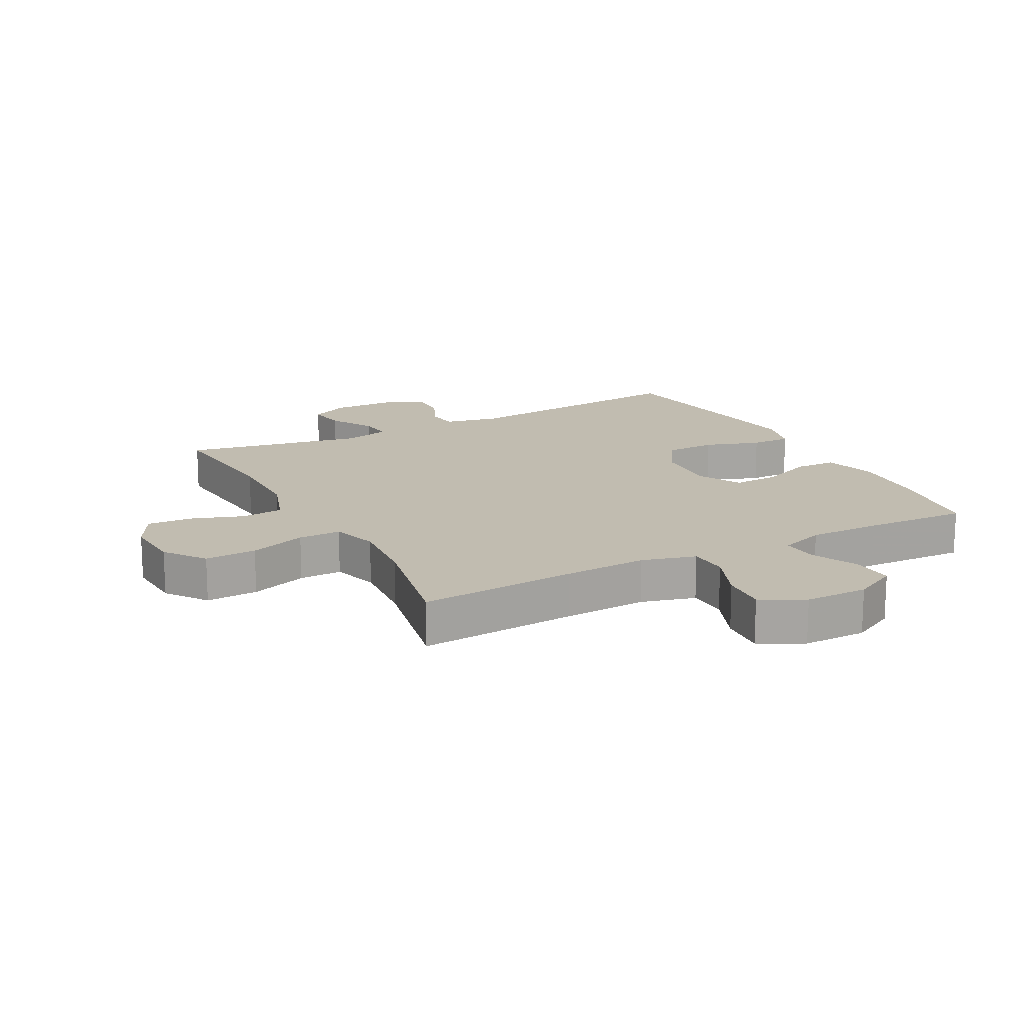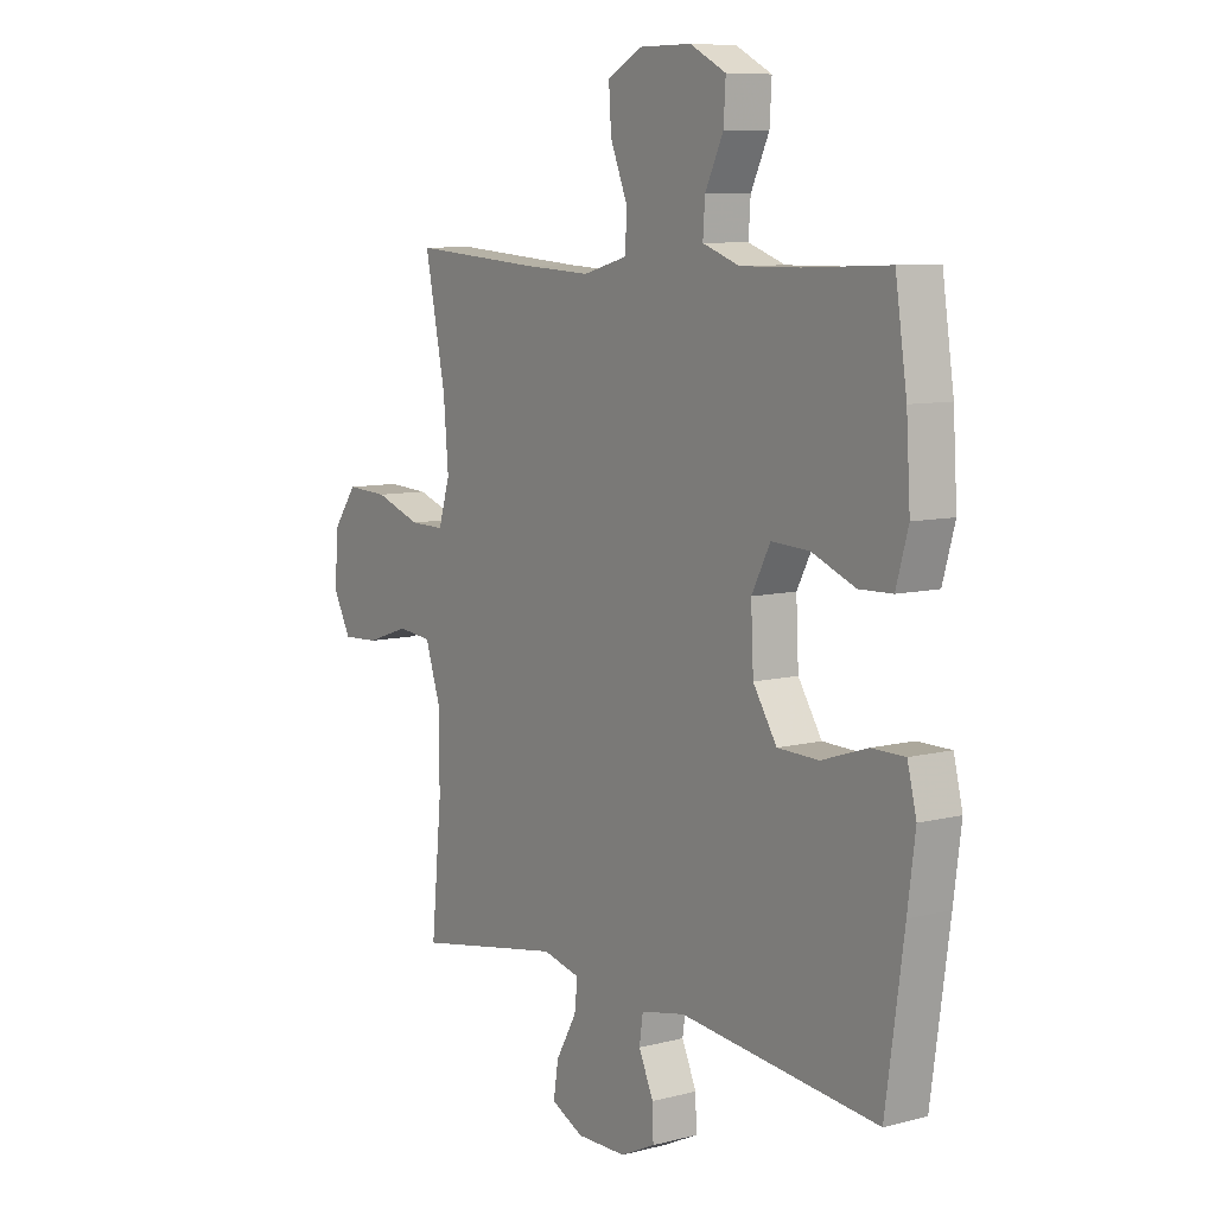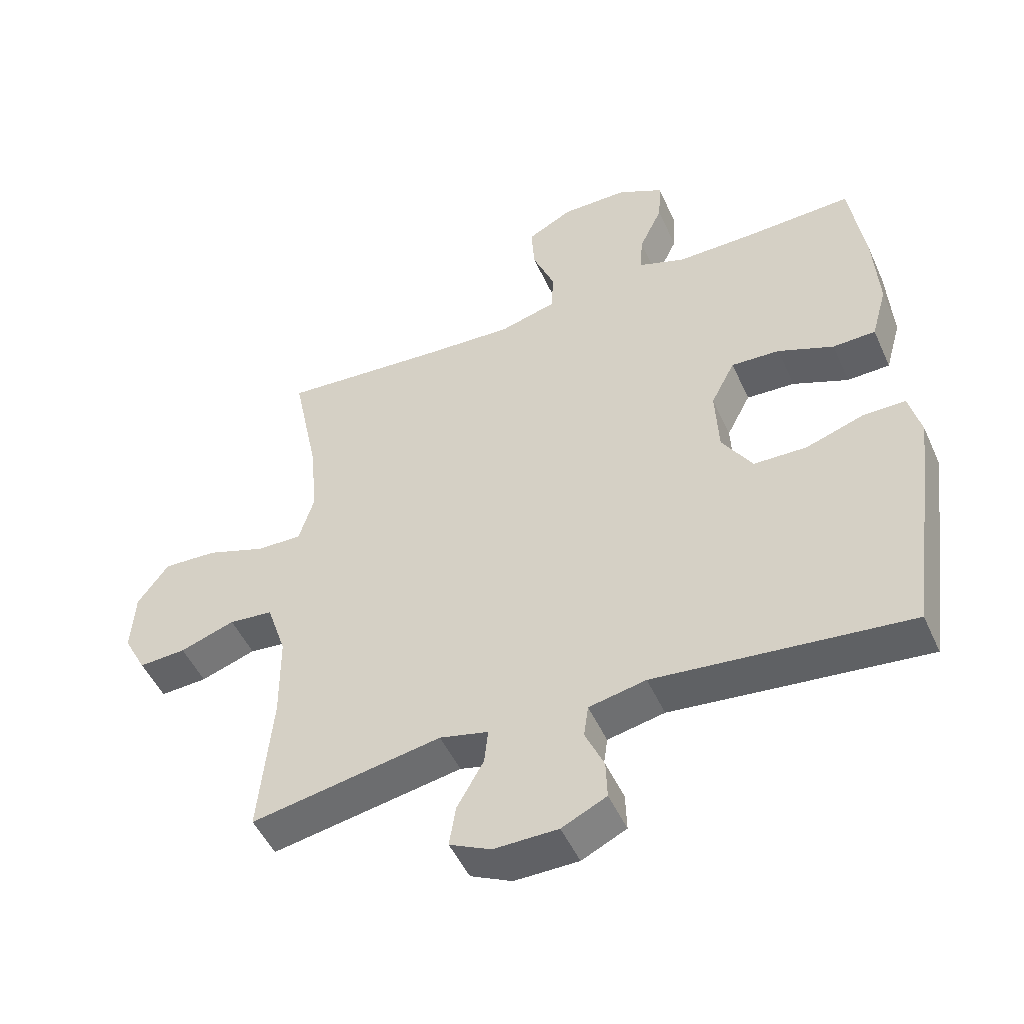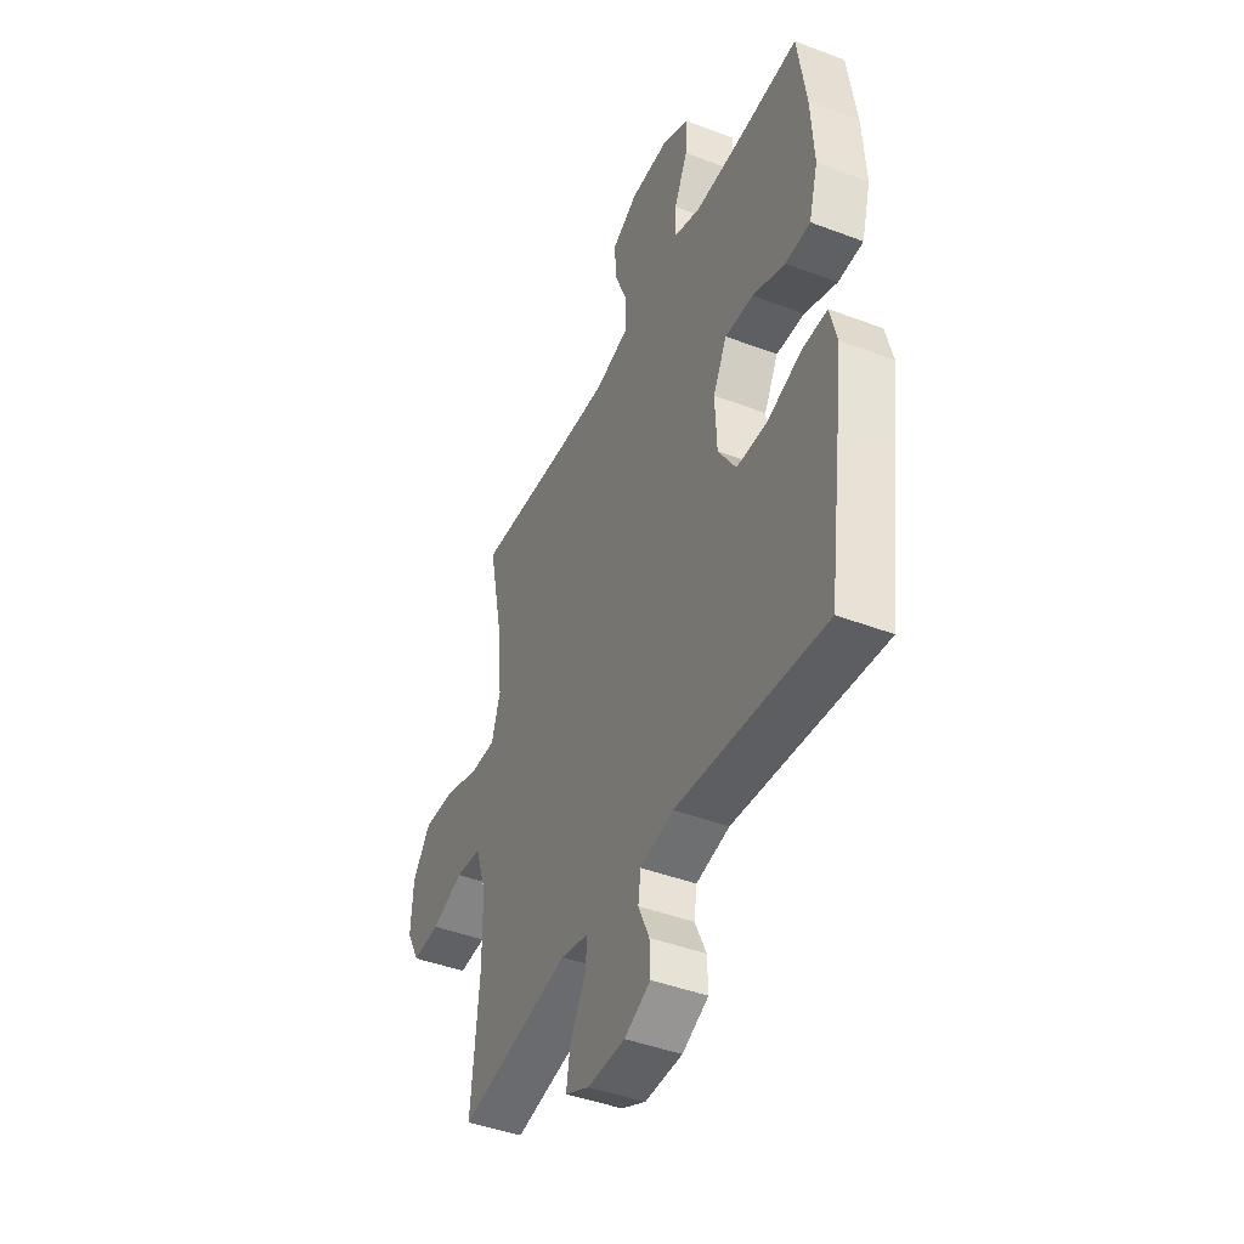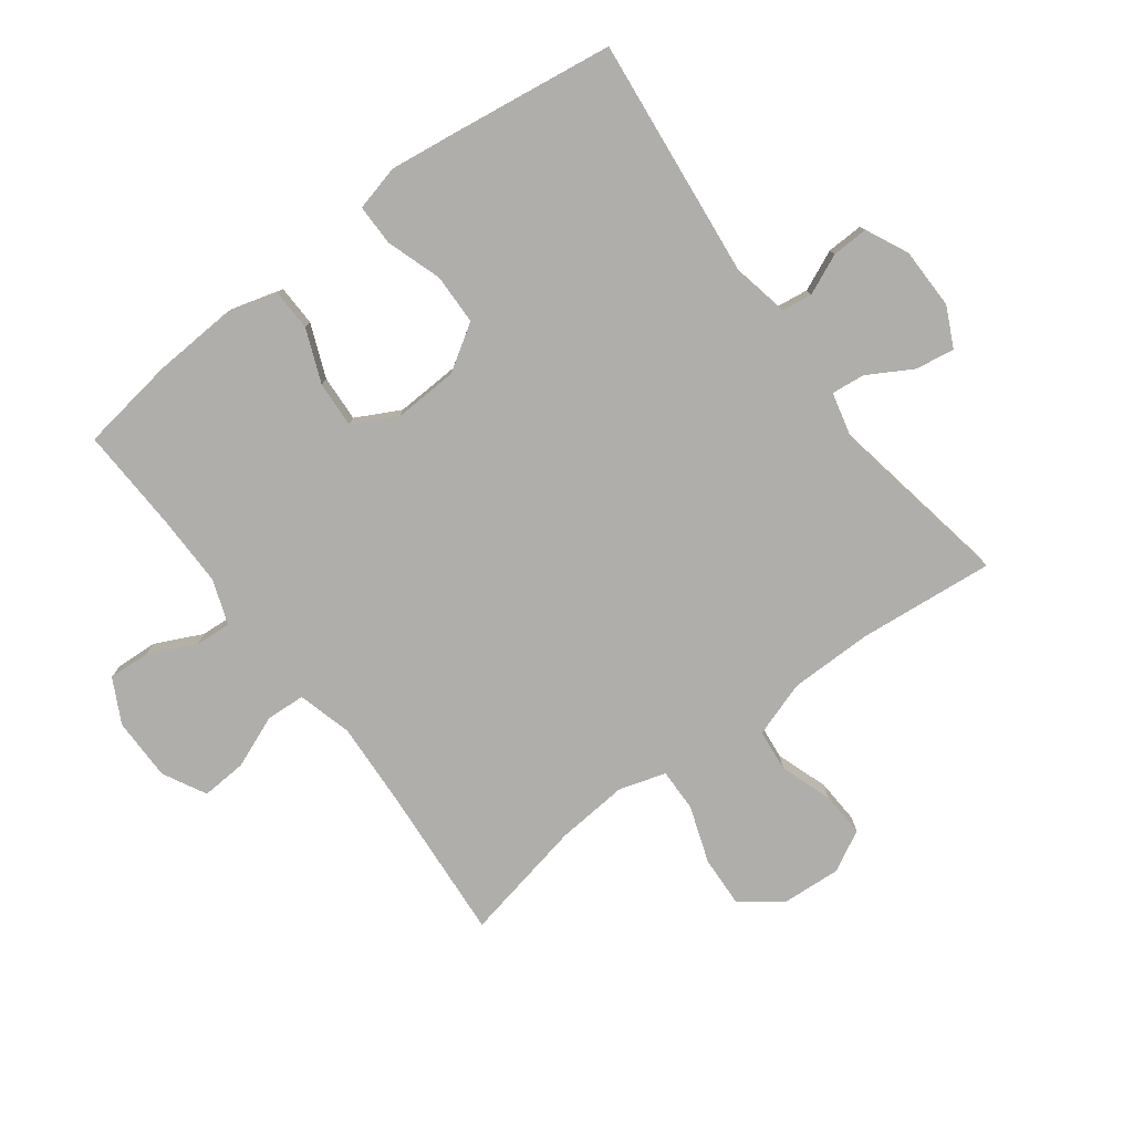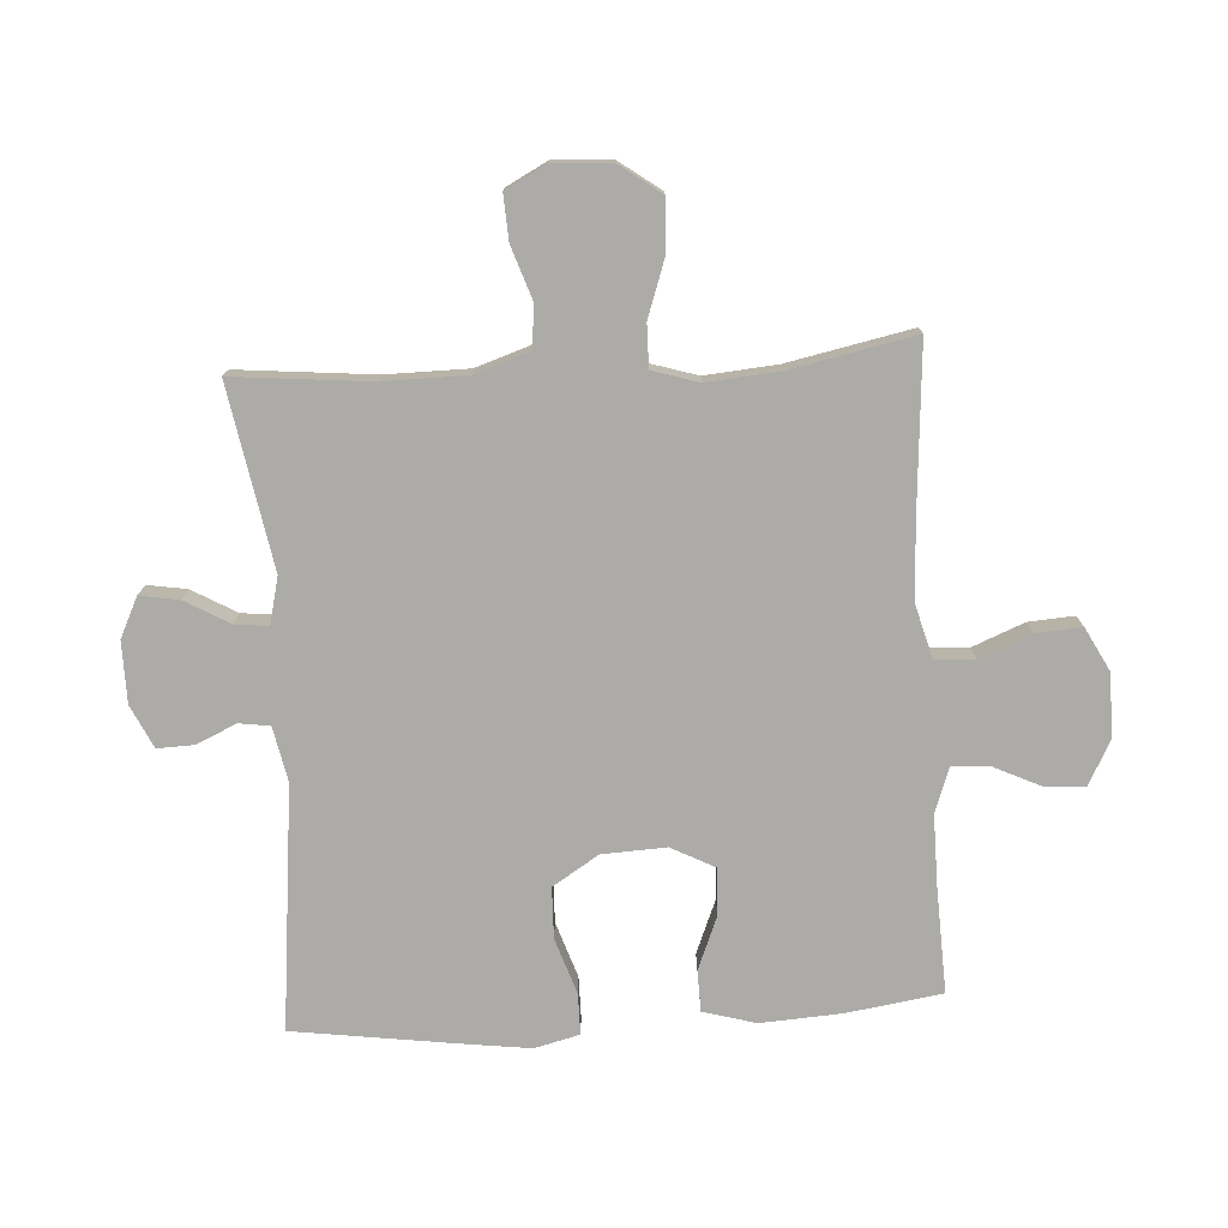
<metadata>
{"format":"obj","ext":"obj","renderer":"f3d","projection":"perspective","resolution":1024,"background":"white","views":[{"elev":16.5,"azim":-27.8,"up":"+Y"},{"elev":8.5,"azim":55.0,"up":"+Z"},{"elev":-49.4,"azim":23.7,"up":"+Z"},{"elev":-43.7,"azim":65.9,"up":"+Z"},{"elev":-77.9,"azim":126.8,"up":"+Y"},{"elev":-76.5,"azim":-86.5,"up":"+Y"}]}
</metadata>
<code>
v -0.5 0.07 0.5
v -0.244 0.07 0.481
v -0.109 0.07 0.474
v -0.021 0.07 0.498
v -0.018 0.07 0.562
v -0.052 0.07 0.646
v -0.057 0.07 0.72
v 0.013 0.07 0.757
v 0.115 0.07 0.757
v 0.186 0.07 0.72
v 0.182 0.07 0.653
v 0.146 0.07 0.577
v 0.142 0.07 0.518
v 0.215 0.07 0.492
v 0.332 0.07 0.493
v 0.5 0.07 0.5
v 0.523 0.07 0.346
v 0.531 0.07 0.215
v 0.507 0.07 0.13
v 0.441 0.07 0.128
v 0.355 0.07 0.163
v 0.28 0.07 0.167
v 0.243 0.07 0.096
v 0.248 0.07 -0.008
v 0.295 0.07 -0.082
v 0.377 0.07 -0.084
v 0.467 0.07 -0.054
v 0.533 0.07 -0.054
v 0.551 0.07 -0.127
v 0.536 0.07 -0.242
v 0.5 0.07 -0.5
v 0.108 0.07 -0.459
v 0.02 0.07 -0.477
v 0.013 0.07 -0.527
v 0.042 0.07 -0.592
v 0.044 0.07 -0.651
v -0.025 0.07 -0.684
v -0.124 0.07 -0.685
v -0.188 0.07 -0.654
v -0.178 0.07 -0.591
v -0.137 0.07 -0.519
v -0.131 0.07 -0.465
v -0.206 0.07 -0.447
v -0.5 0.07 -0.5
v -0.479 0.07 -0.28
v -0.48 0.07 -0.146
v -0.51 0.07 -0.056
v -0.578 0.07 -0.049
v -0.663 0.07 -0.078
v -0.736 0.07 -0.082
v -0.771 0.07 -0.016
v -0.765 0.07 0.079
v -0.717 0.07 0.145
v -0.633 0.07 0.141
v -0.541 0.07 0.109
v -0.472 0.07 0.108
v -0.449 0.07 0.183
v -0.459 0.07 0.3
v -0.5 0 0.5
v -0.244 0 0.481
v -0.109 0 0.474
v -0.021 0 0.498
v -0.018 0 0.562
v -0.052 0 0.646
v -0.057 0 0.72
v 0.013 0 0.757
v 0.115 0 0.757
v 0.186 0 0.72
v 0.182 0 0.653
v 0.146 0 0.577
v 0.142 0 0.518
v 0.215 0 0.492
v 0.332 0 0.493
v 0.5 0 0.5
v 0.523 0 0.346
v 0.531 0 0.215
v 0.507 0 0.13
v 0.441 0 0.128
v 0.355 0 0.163
v 0.28 0 0.167
v 0.243 0 0.096
v 0.248 0 -0.008
v 0.295 0 -0.082
v 0.377 0 -0.084
v 0.467 0 -0.054
v 0.533 0 -0.054
v 0.551 0 -0.127
v 0.536 0 -0.242
v 0.5 0 -0.5
v 0.108 0 -0.459
v 0.02 0 -0.477
v 0.013 0 -0.527
v 0.042 0 -0.592
v 0.044 0 -0.651
v -0.025 0 -0.684
v -0.124 0 -0.685
v -0.188 0 -0.654
v -0.178 0 -0.591
v -0.137 0 -0.519
v -0.131 0 -0.465
v -0.206 0 -0.447
v -0.5 0 -0.5
v -0.479 0 -0.28
v -0.48 0 -0.146
v -0.51 0 -0.056
v -0.578 0 -0.049
v -0.663 0 -0.078
v -0.736 0 -0.082
v -0.771 0 -0.016
v -0.765 0 0.079
v -0.717 0 0.145
v -0.633 0 0.141
v -0.541 0 0.109
v -0.472 0 0.108
v -0.449 0 0.183
v -0.459 0 0.3
f 52 53 54 55
f 52 55 56
f 51 52 56
f 48 49 50 51
f 47 48 51 56
f 46 47 56 57
f 43 44 45
f 42 43 45 46
f 38 39 40 41
f 38 41 42
f 37 38 42
f 34 35 36 37
f 33 34 37 42
f 32 33 42 46
f 26 27 28 29
f 25 26 29 30
f 18 19 20 21
f 18 21 22
f 15 16 17 18
f 14 15 18 22
f 13 14 22 23
f 9 10 11 12
f 9 12 13
f 8 9 13
f 5 6 7 8
f 4 5 8 13
f 3 4 13 23
f 58 1 2
f 57 58 2 3
f 25 30 31 32
f 24 25 32 46
f 24 46 57
f 3 23 24 57
f 113 112 111 110
f 114 113 110
f 114 110 109
f 109 108 107 106
f 114 109 106 105
f 115 114 105 104
f 103 102 101
f 104 103 101 100
f 99 98 97 96
f 100 99 96
f 100 96 95
f 95 94 93 92
f 100 95 92 91
f 104 100 91 90
f 87 86 85 84
f 88 87 84 83
f 79 78 77 76
f 80 79 76
f 76 75 74 73
f 80 76 73 72
f 81 80 72 71
f 70 69 68 67
f 71 70 67
f 71 67 66
f 66 65 64 63
f 71 66 63 62
f 81 71 62 61
f 60 59 116
f 61 60 116 115
f 90 89 88 83
f 104 90 83 82
f 115 104 82
f 115 82 81 61
f 1 59 60 2
f 2 60 61 3
f 3 61 62 4
f 4 62 63 5
f 5 63 64 6
f 6 64 65 7
f 7 65 66 8
f 8 66 67 9
f 9 67 68 10
f 10 68 69 11
f 11 69 70 12
f 12 70 71 13
f 13 71 72 14
f 14 72 73 15
f 15 73 74 16
f 16 74 75 17
f 17 75 76 18
f 18 76 77 19
f 19 77 78 20
f 20 78 79 21
f 21 79 80 22
f 22 80 81 23
f 23 81 82 24
f 24 82 83 25
f 25 83 84 26
f 26 84 85 27
f 27 85 86 28
f 28 86 87 29
f 29 87 88 30
f 30 88 89 31
f 31 89 90 32
f 32 90 91 33
f 33 91 92 34
f 34 92 93 35
f 35 93 94 36
f 36 94 95 37
f 37 95 96 38
f 38 96 97 39
f 39 97 98 40
f 40 98 99 41
f 41 99 100 42
f 42 100 101 43
f 43 101 102 44
f 44 102 103 45
f 45 103 104 46
f 46 104 105 47
f 47 105 106 48
f 48 106 107 49
f 49 107 108 50
f 50 108 109 51
f 51 109 110 52
f 52 110 111 53
f 53 111 112 54
f 54 112 113 55
f 55 113 114 56
f 56 114 115 57
f 57 115 116 58
f 58 116 59 1

</code>
